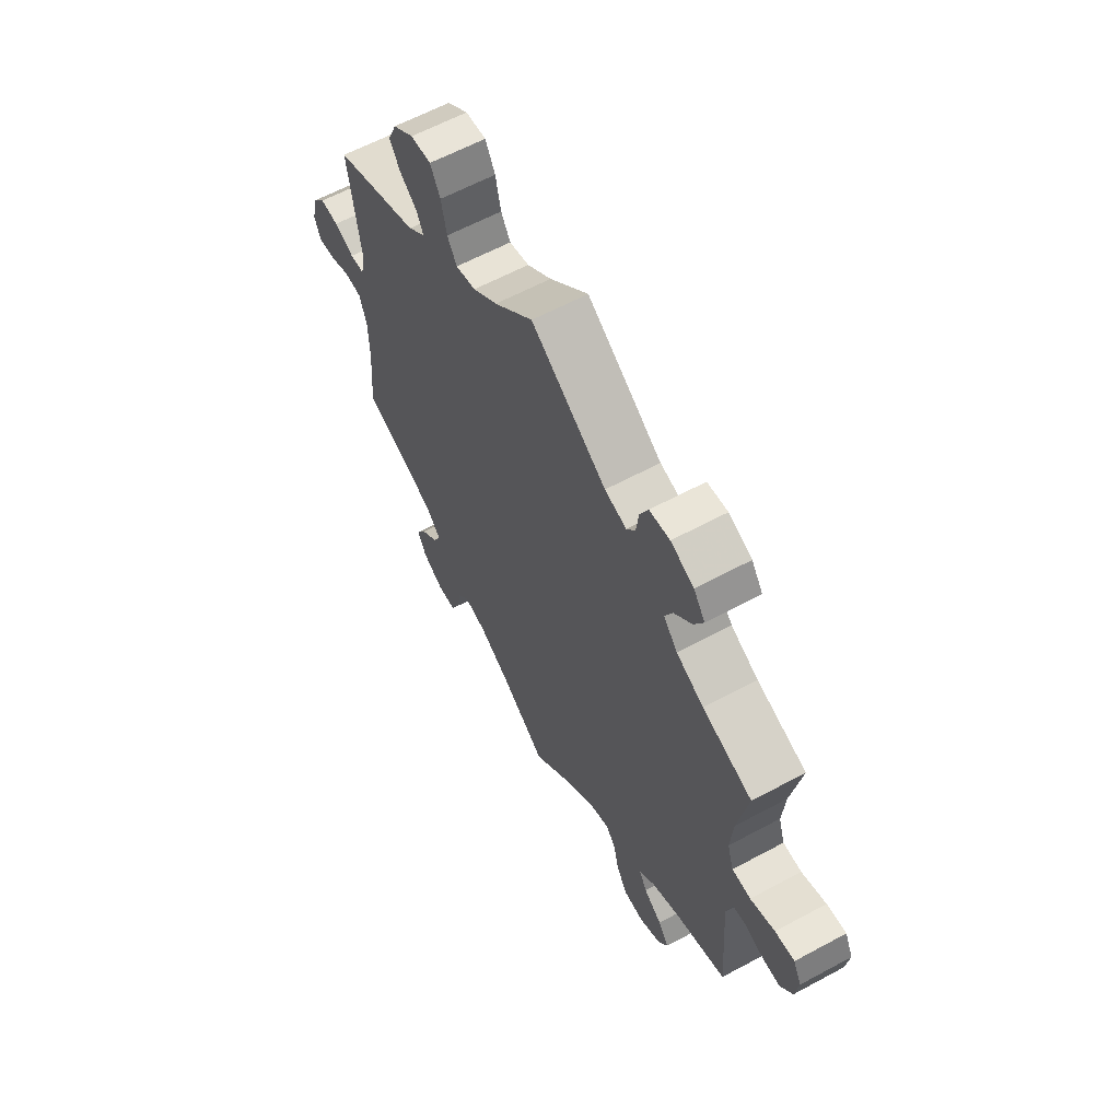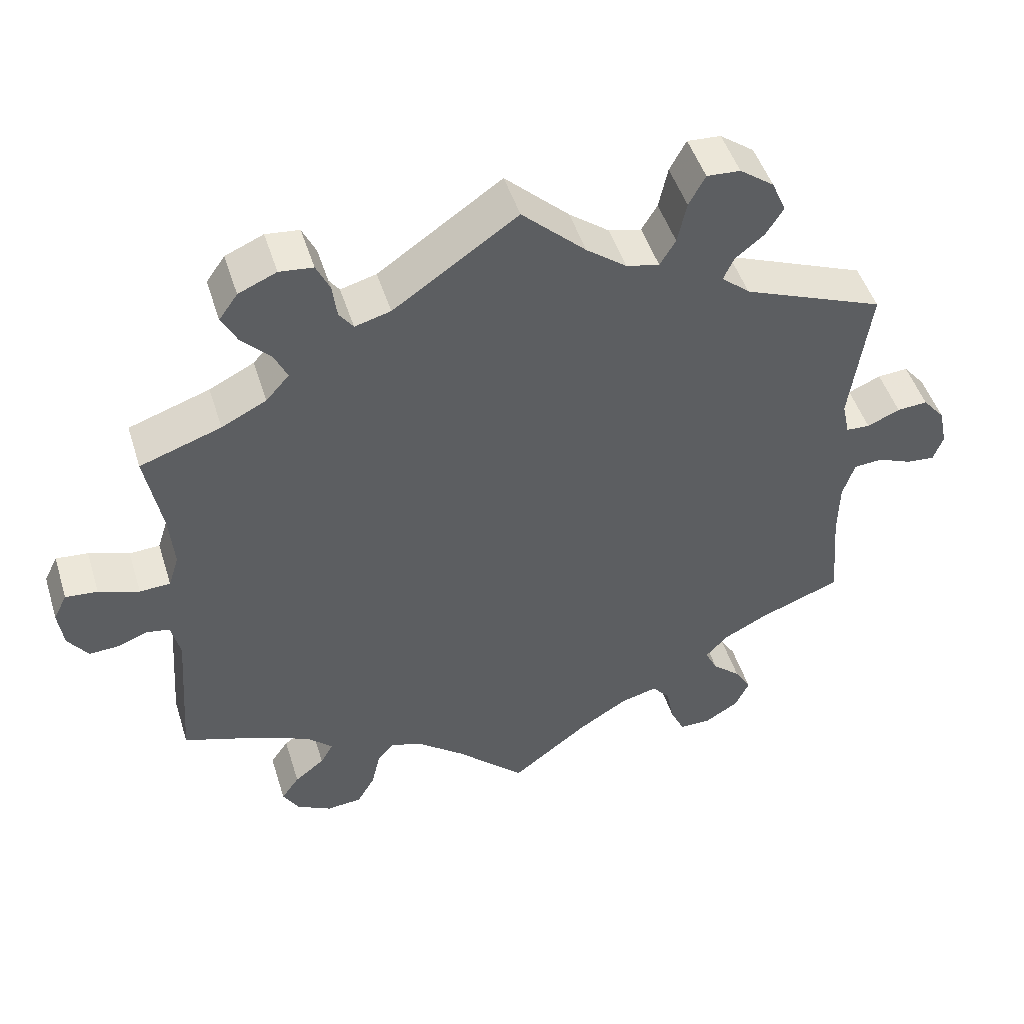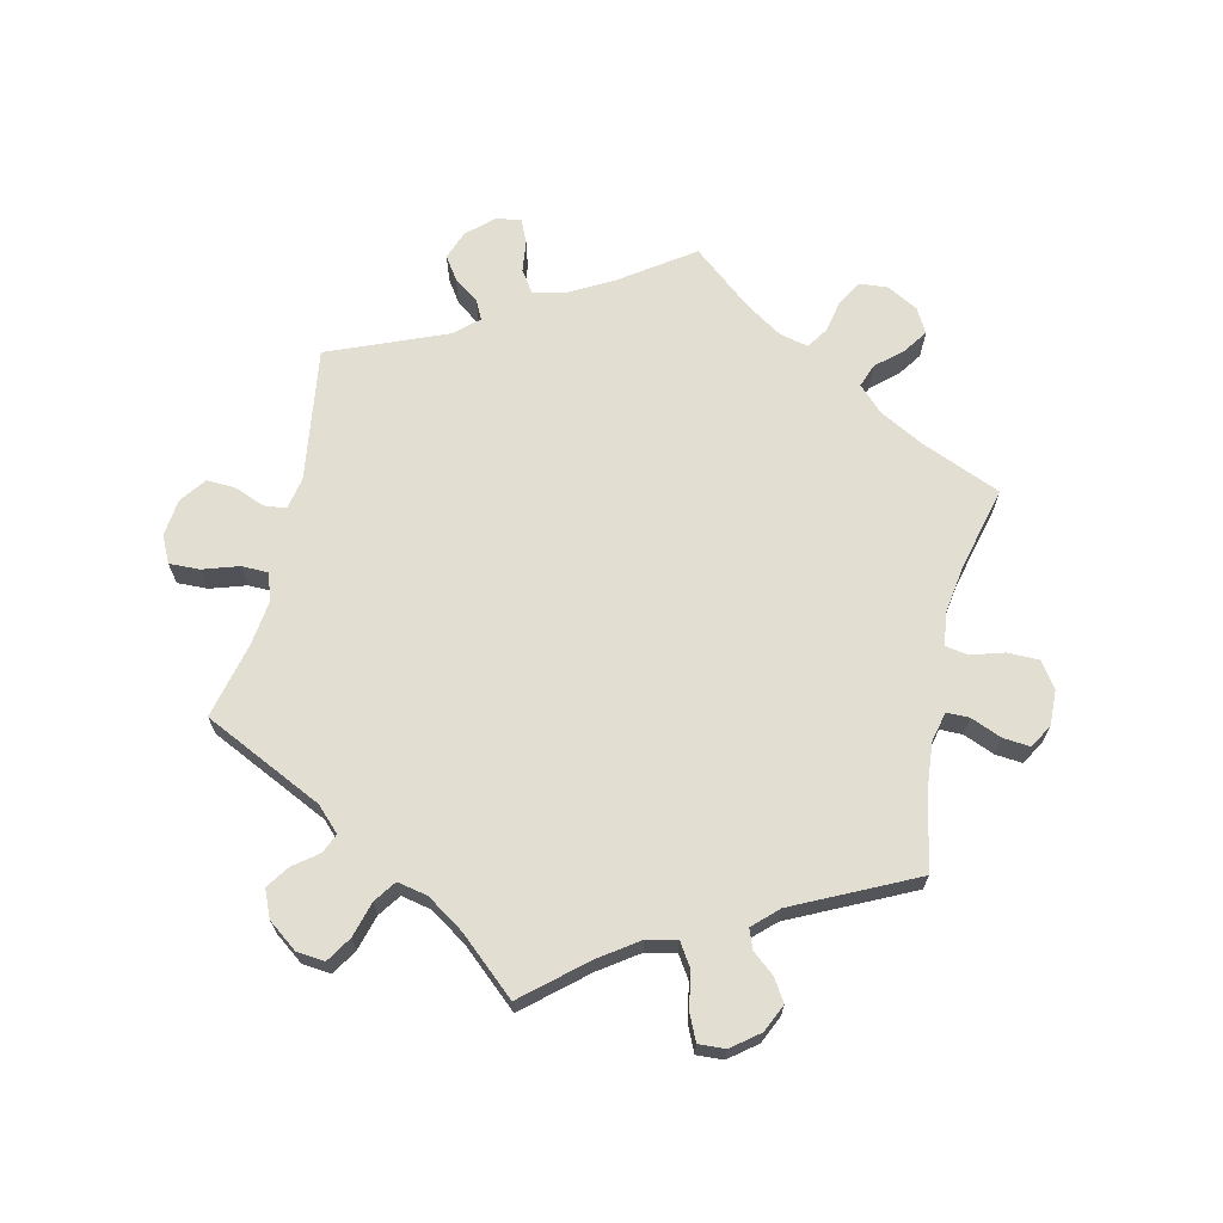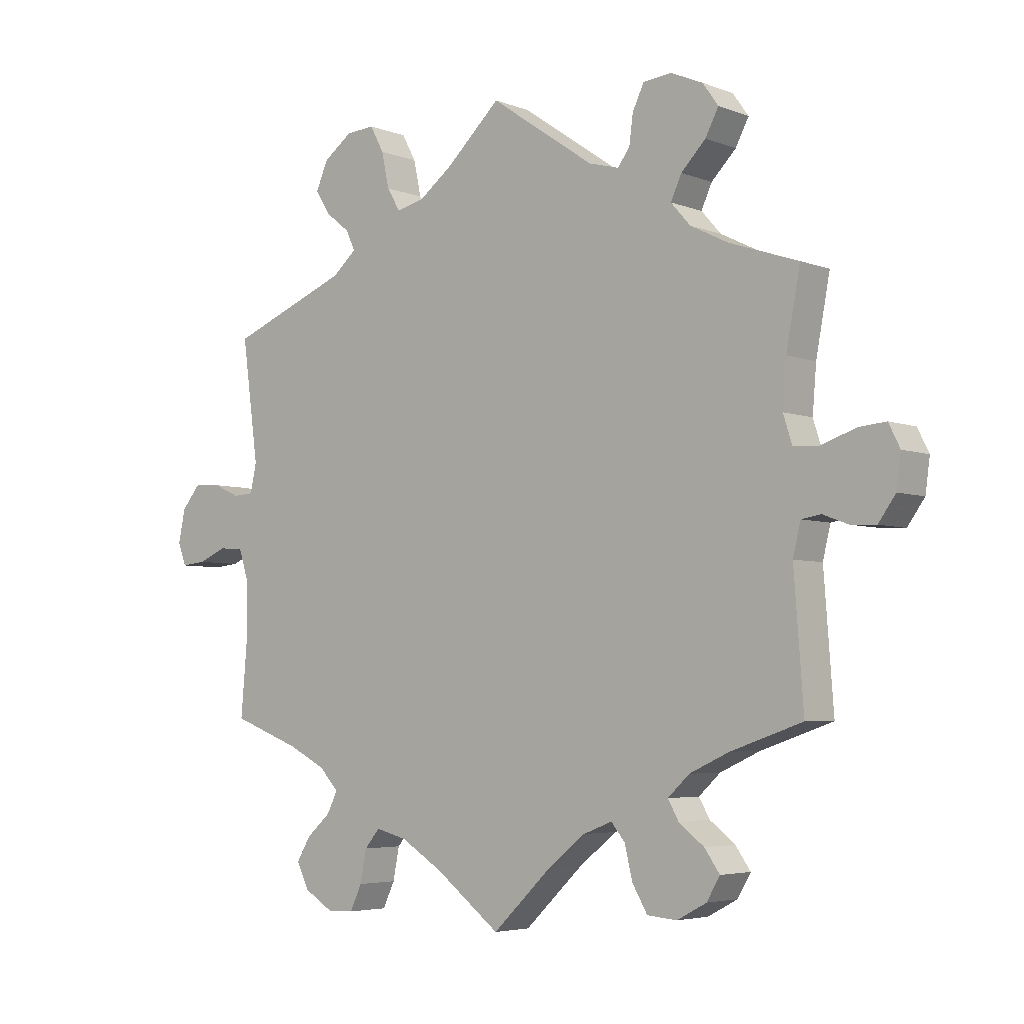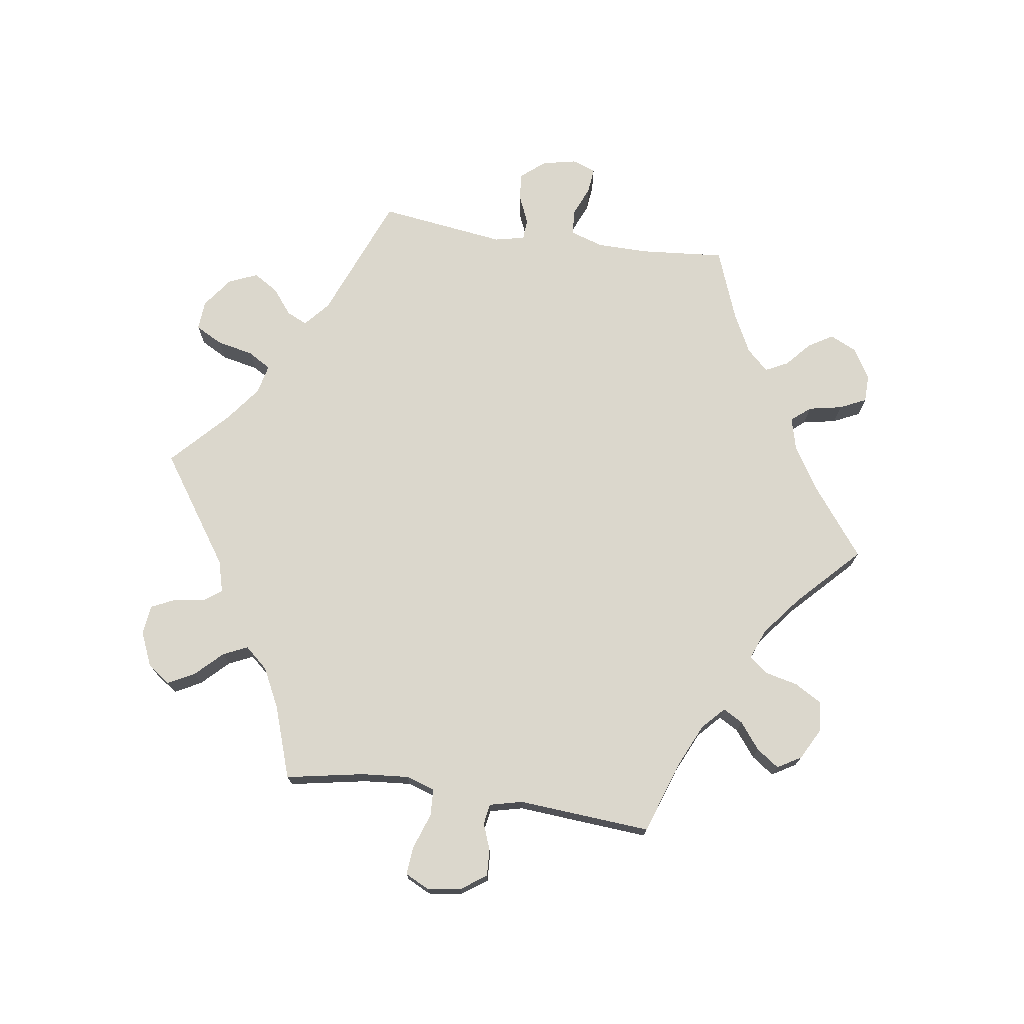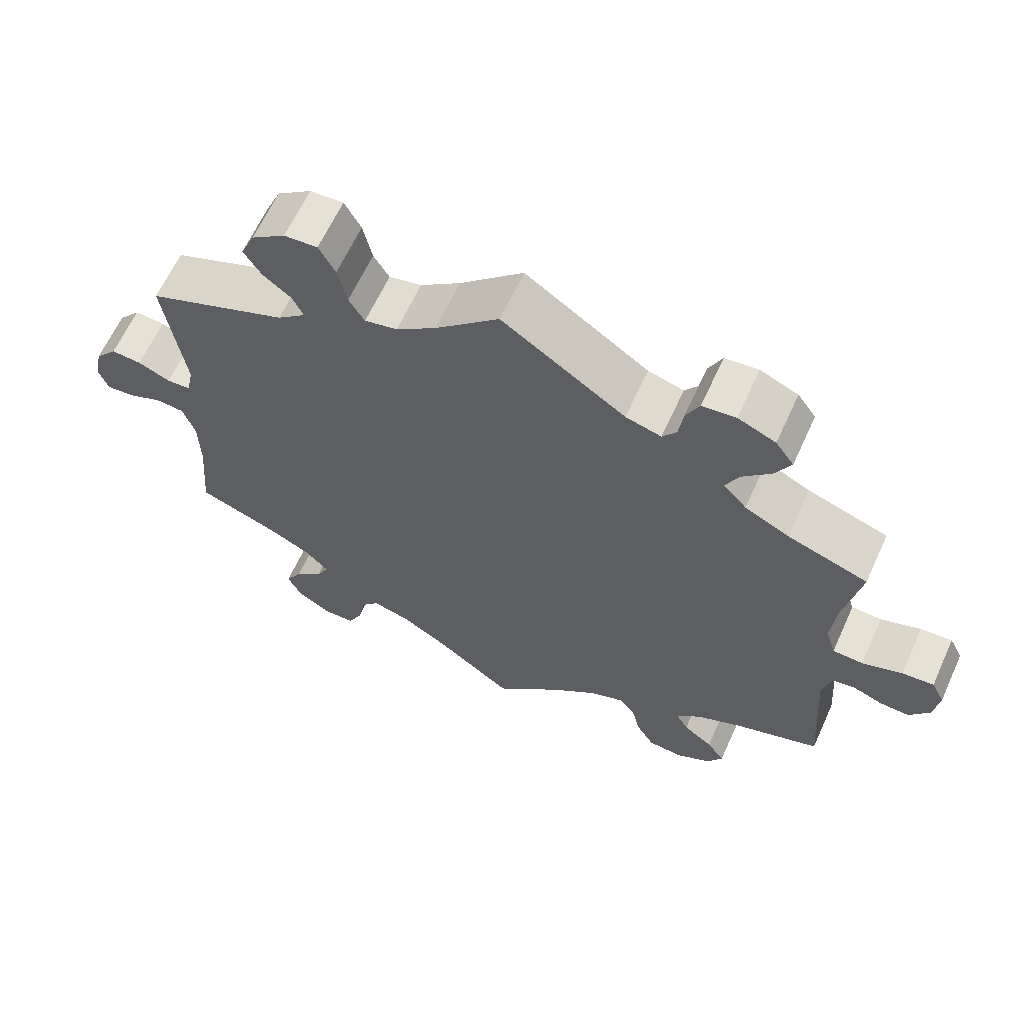
<metadata>
{"format":"obj","ext":"obj","renderer":"f3d","projection":"perspective","resolution":1024,"background":"white","views":[{"elev":61.7,"azim":61.3,"up":"+Z"},{"elev":48.3,"azim":162.8,"up":"+Z"},{"elev":67.8,"azim":72.9,"up":"+Y"},{"elev":-4.6,"azim":39.6,"up":"+Z"},{"elev":73.1,"azim":98.3,"up":"+Y"},{"elev":63.8,"azim":24.5,"up":"+Z"}]}
</metadata>
<code>
v -0.49 0.07 -0.16
v -0.491 0.07 -0.083
v -0.507 0.07 -0.033
v -0.546 0.07 -0.03
v -0.591 0.07 -0.049
v -0.63 0.07 -0.053
v -0.643 0.07 -0.017
v -0.632 0.07 0.035
v -0.602 0.07 0.071
v -0.561 0.07 0.068
v -0.517 0.07 0.049
v -0.485 0.07 0.051
v -0.475 0.07 0.097
v -0.501 0.07 0.289
v -0.311 0.07 0.365
v -0.273 0.07 0.398
v -0.287 0.07 0.429
v -0.326 0.07 0.46
v -0.349 0.07 0.497
v -0.33 0.07 0.541
v -0.284 0.07 0.575
v -0.239 0.07 0.578
v -0.217 0.07 0.537
v -0.205 0.07 0.481
v -0.184 0.07 0.446
v -0.14 0.07 0.456
v -0.086 0.07 0.497
v 0 0.07 0.578
v 0.166 0.07 0.464
v 0.214 0.07 0.451
v 0.233 0.07 0.477
v 0.239 0.07 0.523
v 0.257 0.07 0.561
v 0.302 0.07 0.566
v 0.353 0.07 0.544
v 0.378 0.07 0.509
v 0.357 0.07 0.469
v 0.318 0.07 0.429
v 0.301 0.07 0.392
v 0.332 0.07 0.357
v 0.392 0.07 0.327
v 0.501 0.07 0.29
v 0.479 0.07 0.172
v 0.473 0.07 0.1
v 0.487 0.07 0.056
v 0.528 0.07 0.054
v 0.582 0.07 0.073
v 0.625 0.07 0.077
v 0.643 0.07 0.041
v 0.636 0.07 -0.011
v 0.609 0.07 -0.049
v 0.569 0.07 -0.047
v 0.529 0.07 -0.032
v 0.498 0.07 -0.037
v 0.486 0.07 -0.087
v 0.501 0.07 -0.289
v 0.388 0.07 -0.328
v 0.325 0.07 -0.357
v 0.291 0.07 -0.389
v 0.308 0.07 -0.419
v 0.348 0.07 -0.45
v 0.372 0.07 -0.484
v 0.351 0.07 -0.52
v 0.304 0.07 -0.545
v 0.257 0.07 -0.541
v 0.233 0.07 -0.5
v 0.221 0.07 -0.449
v 0.199 0.07 -0.422
v 0.153 0.07 -0.44
v 0.093 0.07 -0.488
v 0 0.07 -0.578
v -0.103 0.07 -0.499
v -0.169 0.07 -0.458
v -0.219 0.07 -0.445
v -0.243 0.07 -0.474
v -0.253 0.07 -0.525
v -0.272 0.07 -0.565
v -0.314 0.07 -0.566
v -0.36 0.07 -0.538
v -0.379 0.07 -0.498
v -0.357 0.07 -0.461
v -0.319 0.07 -0.427
v -0.302 0.07 -0.393
v -0.333 0.07 -0.36
v -0.392 0.07 -0.33
v -0.501 0.07 -0.289
v -0.49 0 -0.16
v -0.491 0 -0.083
v -0.507 0 -0.033
v -0.546 0 -0.03
v -0.591 0 -0.049
v -0.63 0 -0.053
v -0.643 0 -0.017
v -0.632 0 0.035
v -0.602 0 0.071
v -0.561 0 0.068
v -0.517 0 0.049
v -0.485 0 0.051
v -0.475 0 0.097
v -0.501 0 0.289
v -0.311 0 0.365
v -0.273 0 0.398
v -0.287 0 0.429
v -0.326 0 0.46
v -0.349 0 0.497
v -0.33 0 0.541
v -0.284 0 0.575
v -0.239 0 0.578
v -0.217 0 0.537
v -0.205 0 0.481
v -0.184 0 0.446
v -0.14 0 0.456
v -0.086 0 0.497
v 0 0 0.578
v 0.166 0 0.464
v 0.214 0 0.451
v 0.233 0 0.477
v 0.239 0 0.523
v 0.257 0 0.561
v 0.302 0 0.566
v 0.353 0 0.544
v 0.378 0 0.509
v 0.357 0 0.469
v 0.318 0 0.429
v 0.301 0 0.392
v 0.332 0 0.357
v 0.392 0 0.327
v 0.501 0 0.29
v 0.479 0 0.172
v 0.473 0 0.1
v 0.487 0 0.056
v 0.528 0 0.054
v 0.582 0 0.073
v 0.625 0 0.077
v 0.643 0 0.041
v 0.636 0 -0.011
v 0.609 0 -0.049
v 0.569 0 -0.047
v 0.529 0 -0.032
v 0.498 0 -0.037
v 0.486 0 -0.087
v 0.501 0 -0.289
v 0.388 0 -0.328
v 0.325 0 -0.357
v 0.291 0 -0.389
v 0.308 0 -0.419
v 0.348 0 -0.45
v 0.372 0 -0.484
v 0.351 0 -0.52
v 0.304 0 -0.545
v 0.257 0 -0.541
v 0.233 0 -0.5
v 0.221 0 -0.449
v 0.199 0 -0.422
v 0.153 0 -0.44
v 0.093 0 -0.488
v 0 0 -0.578
v -0.103 0 -0.499
v -0.169 0 -0.458
v -0.219 0 -0.445
v -0.243 0 -0.474
v -0.253 0 -0.525
v -0.272 0 -0.565
v -0.314 0 -0.566
v -0.36 0 -0.538
v -0.379 0 -0.498
v -0.357 0 -0.461
v -0.319 0 -0.427
v -0.302 0 -0.393
v -0.333 0 -0.36
v -0.392 0 -0.33
v -0.501 0 -0.289
f 85 86 1
f 84 85 1 2
f 83 84 2 3
f 79 80 81 82
f 79 82 83
f 78 79 83
f 75 76 77 78
f 75 78 83
f 74 75 83 3
f 70 71 72
f 69 70 72 73
f 68 69 73 74
f 64 65 66 67
f 64 67 68
f 63 64 68
f 60 61 62 63
f 59 60 63 68
f 58 59 68 74
f 55 56 57
f 54 55 57 58
f 50 51 52 53
f 50 53 54
f 49 50 54
f 46 47 48 49
f 45 46 49 54
f 44 45 54 58
f 41 42 43
f 40 41 43 44
f 39 40 44 58
f 35 36 37 38
f 35 38 39
f 34 35 39
f 31 32 33 34
f 30 31 34 39
f 29 30 39 58
f 27 28 29 58
f 21 22 23 24
f 21 24 25
f 20 21 25
f 17 18 19 20
f 16 17 20 25
f 15 16 25 26
f 13 14 15
f 12 13 15 26
f 8 9 10 11
f 8 11 12
f 7 8 12
f 4 5 6 7
f 3 4 7 12
f 26 27 58 74
f 3 12 26 74
f 87 172 171
f 88 87 171 170
f 89 88 170 169
f 168 167 166 165
f 169 168 165
f 169 165 164
f 164 163 162 161
f 169 164 161
f 89 169 161 160
f 158 157 156
f 159 158 156 155
f 160 159 155 154
f 153 152 151 150
f 154 153 150
f 154 150 149
f 149 148 147 146
f 154 149 146 145
f 160 154 145 144
f 143 142 141
f 144 143 141 140
f 139 138 137 136
f 140 139 136
f 140 136 135
f 135 134 133 132
f 140 135 132 131
f 144 140 131 130
f 129 128 127
f 130 129 127 126
f 144 130 126 125
f 124 123 122 121
f 125 124 121
f 125 121 120
f 120 119 118 117
f 125 120 117 116
f 144 125 116 115
f 144 115 114 113
f 110 109 108 107
f 111 110 107
f 111 107 106
f 106 105 104 103
f 111 106 103 102
f 112 111 102 101
f 101 100 99
f 112 101 99 98
f 97 96 95 94
f 98 97 94
f 98 94 93
f 93 92 91 90
f 98 93 90 89
f 160 144 113 112
f 160 112 98 89
f 1 87 88 2
f 2 88 89 3
f 3 89 90 4
f 4 90 91 5
f 5 91 92 6
f 6 92 93 7
f 7 93 94 8
f 8 94 95 9
f 9 95 96 10
f 10 96 97 11
f 11 97 98 12
f 12 98 99 13
f 13 99 100 14
f 14 100 101 15
f 15 101 102 16
f 16 102 103 17
f 17 103 104 18
f 18 104 105 19
f 19 105 106 20
f 20 106 107 21
f 21 107 108 22
f 22 108 109 23
f 23 109 110 24
f 24 110 111 25
f 25 111 112 26
f 26 112 113 27
f 27 113 114 28
f 28 114 115 29
f 29 115 116 30
f 30 116 117 31
f 31 117 118 32
f 32 118 119 33
f 33 119 120 34
f 34 120 121 35
f 35 121 122 36
f 36 122 123 37
f 37 123 124 38
f 38 124 125 39
f 39 125 126 40
f 40 126 127 41
f 41 127 128 42
f 42 128 129 43
f 43 129 130 44
f 44 130 131 45
f 45 131 132 46
f 46 132 133 47
f 47 133 134 48
f 48 134 135 49
f 49 135 136 50
f 50 136 137 51
f 51 137 138 52
f 52 138 139 53
f 53 139 140 54
f 54 140 141 55
f 55 141 142 56
f 56 142 143 57
f 57 143 144 58
f 58 144 145 59
f 59 145 146 60
f 60 146 147 61
f 61 147 148 62
f 62 148 149 63
f 63 149 150 64
f 64 150 151 65
f 65 151 152 66
f 66 152 153 67
f 67 153 154 68
f 68 154 155 69
f 69 155 156 70
f 70 156 157 71
f 71 157 158 72
f 72 158 159 73
f 73 159 160 74
f 74 160 161 75
f 75 161 162 76
f 76 162 163 77
f 77 163 164 78
f 78 164 165 79
f 79 165 166 80
f 80 166 167 81
f 81 167 168 82
f 82 168 169 83
f 83 169 170 84
f 84 170 171 85
f 85 171 172 86
f 86 172 87 1

</code>
